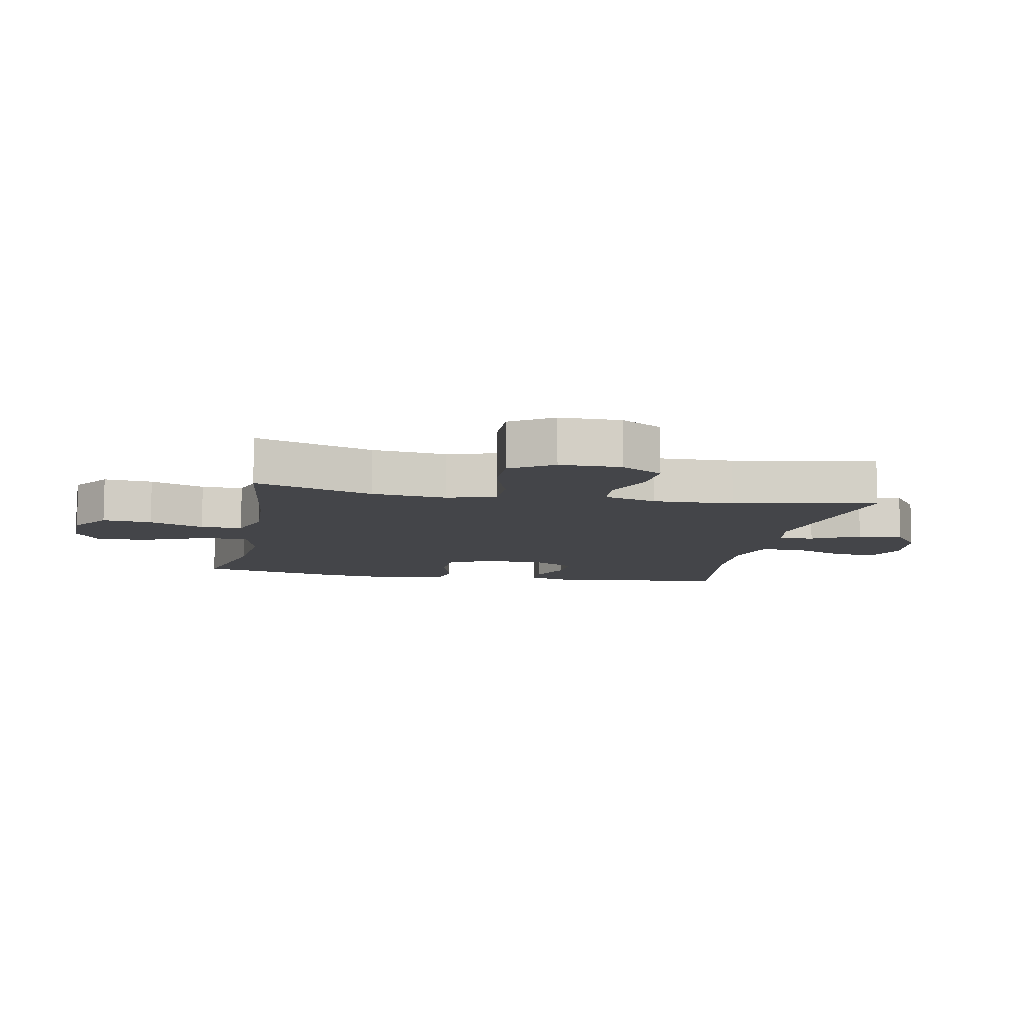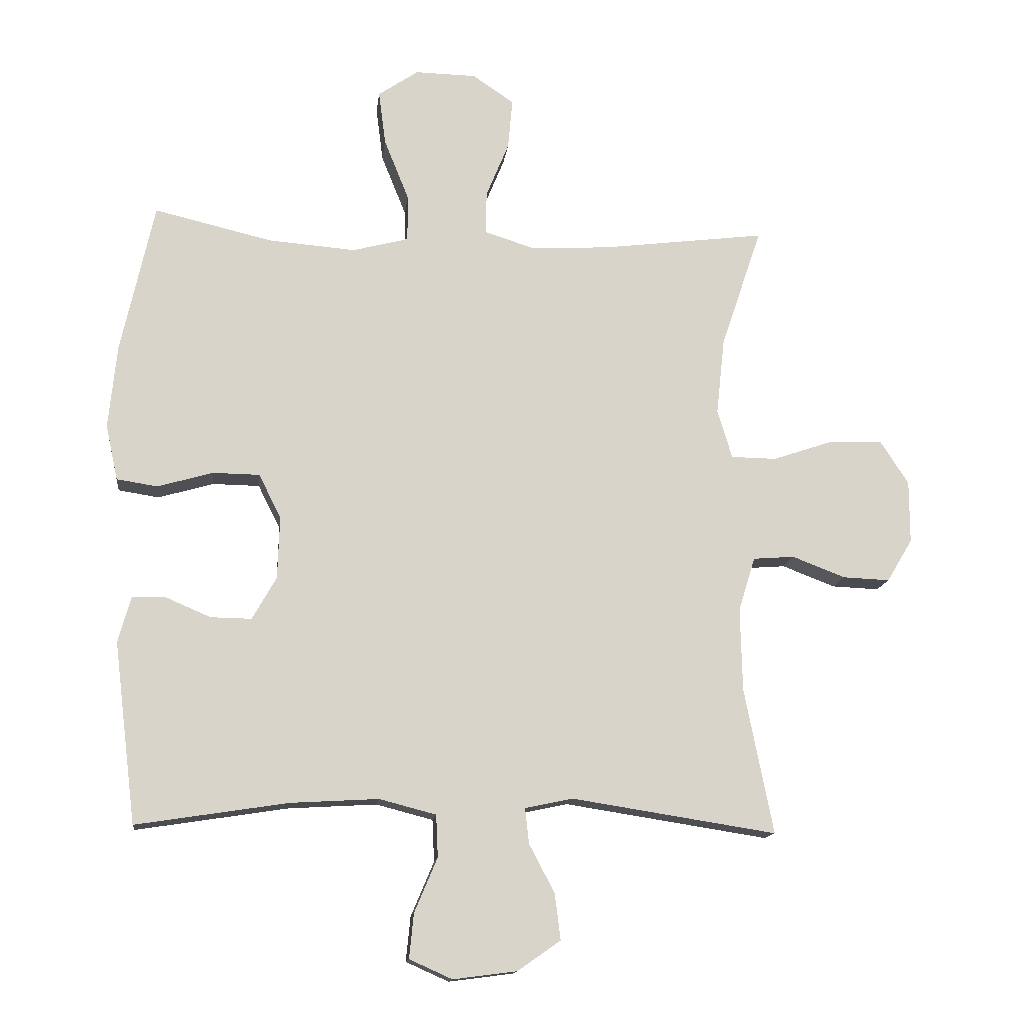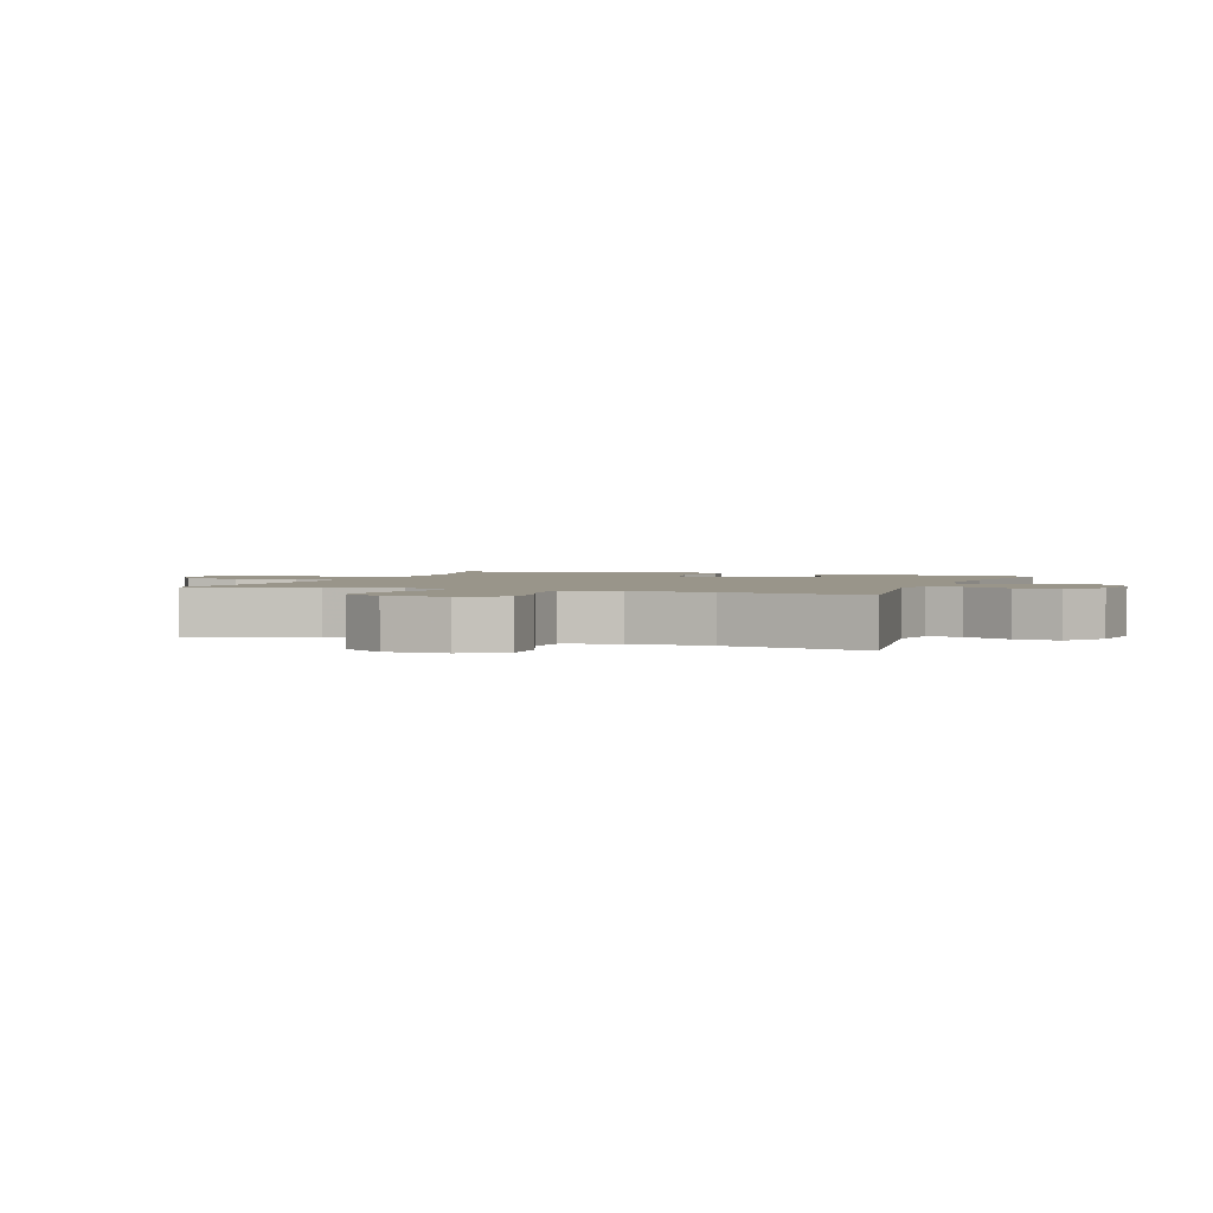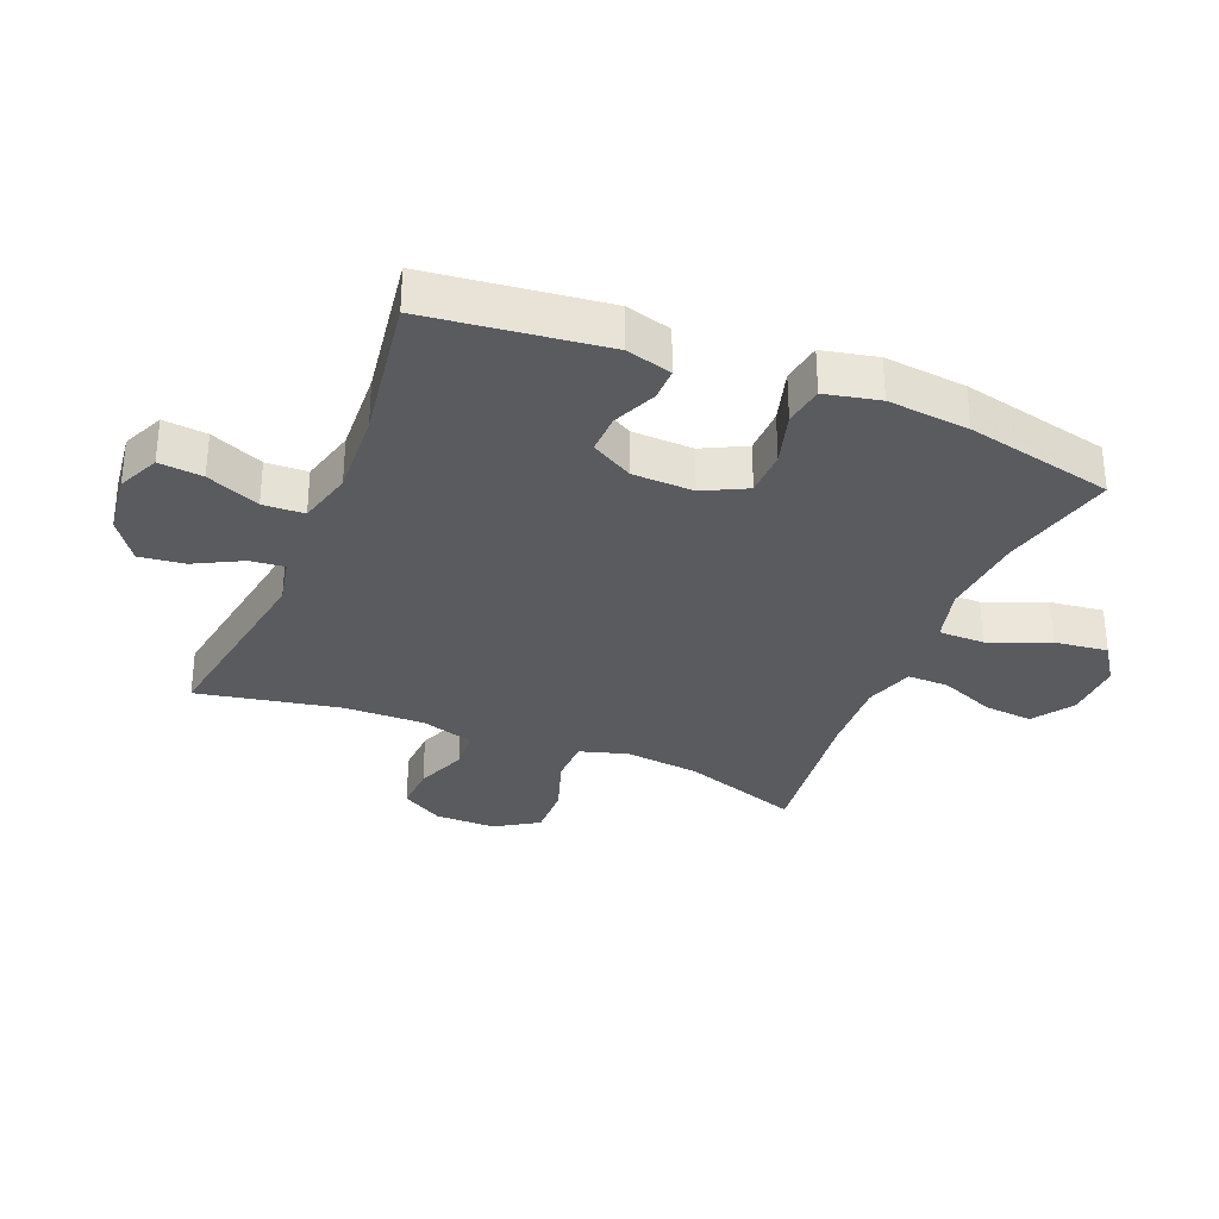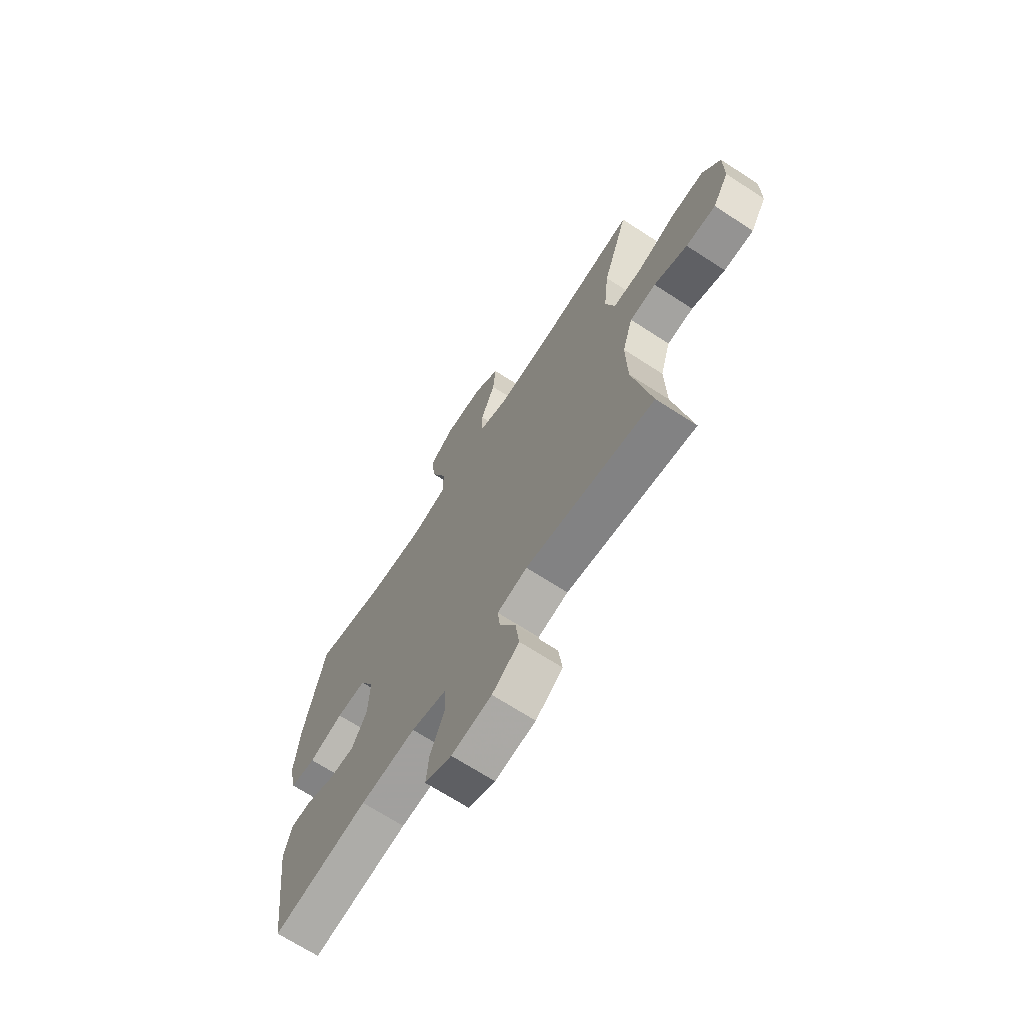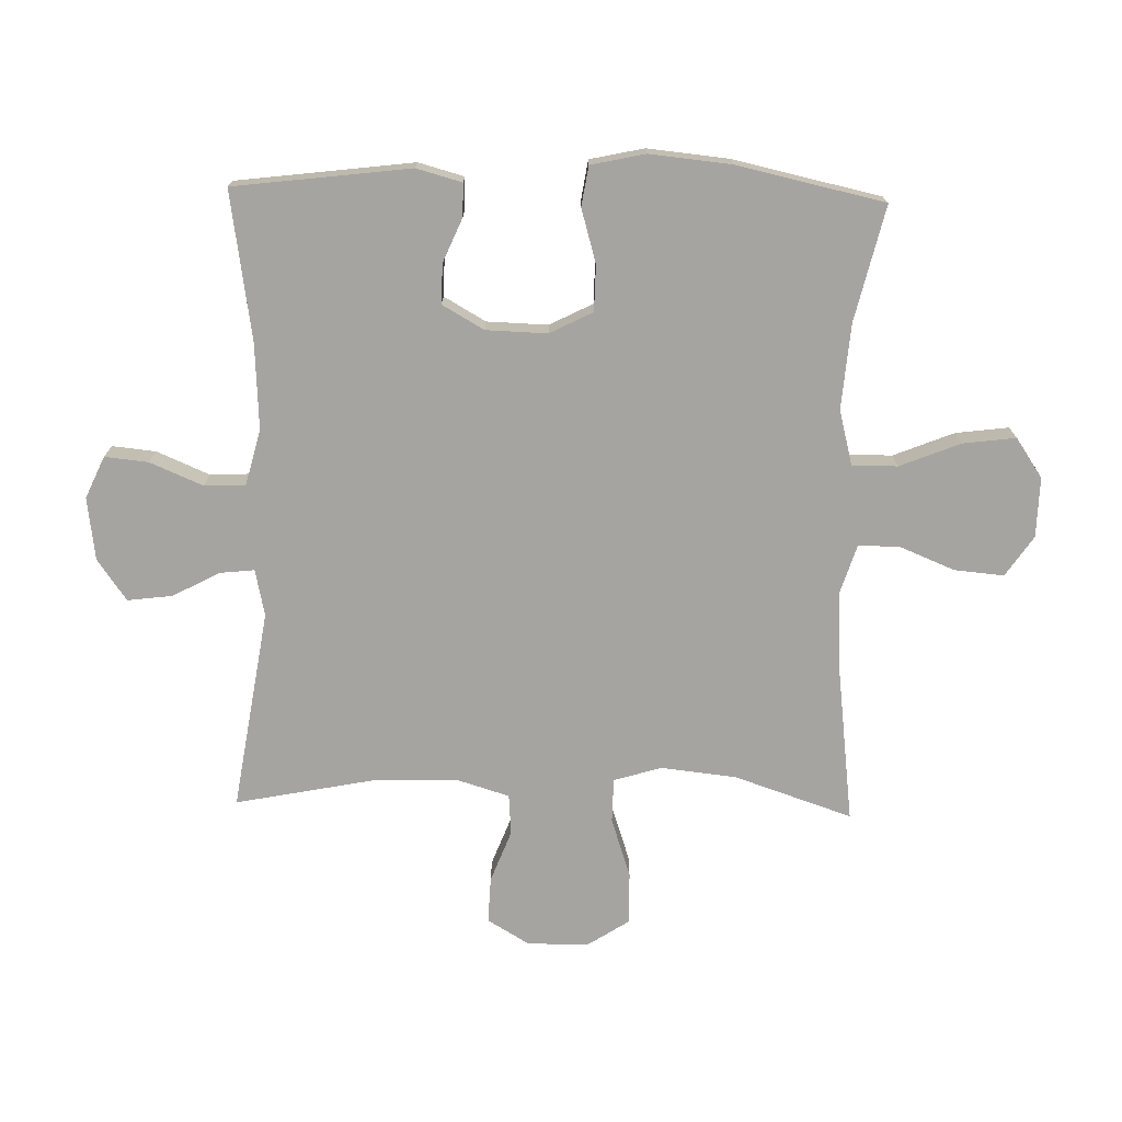
<metadata>
{"format":"obj","ext":"obj","renderer":"f3d","projection":"perspective","resolution":1024,"background":"white","views":[{"elev":-9.1,"azim":79.0,"up":"+Y"},{"elev":-14.1,"azim":-6.6,"up":"+Z"},{"elev":2.1,"azim":110.4,"up":"+Y"},{"elev":-32.0,"azim":-112.4,"up":"+Y"},{"elev":-68.9,"azim":57.0,"up":"+Z"},{"elev":-73.5,"azim":-91.4,"up":"+Y"}]}
</metadata>
<code>
v 0.5 0.07 0.5
v 0.436 0.07 0.31
v 0.423 0.07 0.19
v 0.446 0.07 0.113
v 0.517 0.07 0.112
v 0.612 0.07 0.144
v 0.696 0.07 0.146
v 0.74 0.07 0.078
v 0.74 0.07 -0.02
v 0.7 0.07 -0.087
v 0.626 0.07 -0.084
v 0.543 0.07 -0.052
v 0.478 0.07 -0.057
v 0.452 0.07 -0.142
v 0.455 0.07 -0.272
v 0.5 0.07 -0.5
v 0.179 0.07 -0.45
v 0.104 0.07 -0.466
v 0.11 0.07 -0.521
v 0.15 0.07 -0.597
v 0.159 0.07 -0.669
v 0.092 0.07 -0.716
v -0.008 0.07 -0.729
v -0.075 0.07 -0.699
v -0.068 0.07 -0.629
v -0.032 0.07 -0.544
v -0.035 0.07 -0.478
v -0.124 0.07 -0.455
v -0.262 0.07 -0.463
v -0.5 0.07 -0.5
v -0.535 0.07 -0.217
v -0.515 0.07 -0.144
v -0.462 0.07 -0.144
v -0.392 0.07 -0.174
v -0.328 0.07 -0.175
v -0.29 0.07 -0.108
v -0.287 0.07 -0.01
v -0.322 0.07 0.059
v -0.396 0.07 0.06
v -0.482 0.07 0.035
v -0.546 0.07 0.045
v -0.565 0.07 0.132
v -0.552 0.07 0.263
v -0.5 0.07 0.5
v -0.315 0.07 0.456
v -0.178 0.07 0.445
v -0.09 0.07 0.468
v -0.09 0.07 0.541
v -0.129 0.07 0.638
v -0.14 0.07 0.723
v -0.077 0.07 0.766
v 0.019 0.07 0.764
v 0.084 0.07 0.72
v 0.077 0.07 0.641
v 0.041 0.07 0.553
v 0.04 0.07 0.486
v 0.119 0.07 0.461
v 0.244 0.07 0.468
v 0.5 0 0.5
v 0.436 0 0.31
v 0.423 0 0.19
v 0.446 0 0.113
v 0.517 0 0.112
v 0.612 0 0.144
v 0.696 0 0.146
v 0.74 0 0.078
v 0.74 0 -0.02
v 0.7 0 -0.087
v 0.626 0 -0.084
v 0.543 0 -0.052
v 0.478 0 -0.057
v 0.452 0 -0.142
v 0.455 0 -0.272
v 0.5 0 -0.5
v 0.179 0 -0.45
v 0.104 0 -0.466
v 0.11 0 -0.521
v 0.15 0 -0.597
v 0.159 0 -0.669
v 0.092 0 -0.716
v -0.008 0 -0.729
v -0.075 0 -0.699
v -0.068 0 -0.629
v -0.032 0 -0.544
v -0.035 0 -0.478
v -0.124 0 -0.455
v -0.262 0 -0.463
v -0.5 0 -0.5
v -0.535 0 -0.217
v -0.515 0 -0.144
v -0.462 0 -0.144
v -0.392 0 -0.174
v -0.328 0 -0.175
v -0.29 0 -0.108
v -0.287 0 -0.01
v -0.322 0 0.059
v -0.396 0 0.06
v -0.482 0 0.035
v -0.546 0 0.045
v -0.565 0 0.132
v -0.552 0 0.263
v -0.5 0 0.5
v -0.315 0 0.456
v -0.178 0 0.445
v -0.09 0 0.468
v -0.09 0 0.541
v -0.129 0 0.638
v -0.14 0 0.723
v -0.077 0 0.766
v 0.019 0 0.764
v 0.084 0 0.72
v 0.077 0 0.641
v 0.041 0 0.553
v 0.04 0 0.486
v 0.119 0 0.461
v 0.244 0 0.468
f 52 53 54 55
f 52 55 56
f 51 52 56
f 48 49 50 51
f 47 48 51 56
f 46 47 56 57
f 42 43 44 45
f 42 45 46
f 39 40 41 42
f 38 39 42 46
f 37 38 46 57
f 31 32 33 34
f 29 30 31 34
f 28 29 34 35
f 27 28 35 36
f 23 24 25 26
f 23 26 27
f 22 23 27
f 19 20 21 22
f 18 19 22 27
f 17 18 27 36
f 15 16 17 36
f 9 10 11 12
f 9 12 13
f 8 9 13
f 5 6 7 8
f 4 5 8 13
f 3 4 13 14
f 58 1 2
f 58 2 3
f 36 37 57 58
f 15 36 58
f 3 14 15 58
f 113 112 111 110
f 114 113 110
f 114 110 109
f 109 108 107 106
f 114 109 106 105
f 115 114 105 104
f 103 102 101 100
f 104 103 100
f 100 99 98 97
f 104 100 97 96
f 115 104 96 95
f 92 91 90 89
f 92 89 88 87
f 93 92 87 86
f 94 93 86 85
f 84 83 82 81
f 85 84 81
f 85 81 80
f 80 79 78 77
f 85 80 77 76
f 94 85 76 75
f 94 75 74 73
f 70 69 68 67
f 71 70 67
f 71 67 66
f 66 65 64 63
f 71 66 63 62
f 72 71 62 61
f 60 59 116
f 61 60 116
f 116 115 95 94
f 116 94 73
f 116 73 72 61
f 1 59 60 2
f 2 60 61 3
f 3 61 62 4
f 4 62 63 5
f 5 63 64 6
f 6 64 65 7
f 7 65 66 8
f 8 66 67 9
f 9 67 68 10
f 10 68 69 11
f 11 69 70 12
f 12 70 71 13
f 13 71 72 14
f 14 72 73 15
f 15 73 74 16
f 16 74 75 17
f 17 75 76 18
f 18 76 77 19
f 19 77 78 20
f 20 78 79 21
f 21 79 80 22
f 22 80 81 23
f 23 81 82 24
f 24 82 83 25
f 25 83 84 26
f 26 84 85 27
f 27 85 86 28
f 28 86 87 29
f 29 87 88 30
f 30 88 89 31
f 31 89 90 32
f 32 90 91 33
f 33 91 92 34
f 34 92 93 35
f 35 93 94 36
f 36 94 95 37
f 37 95 96 38
f 38 96 97 39
f 39 97 98 40
f 40 98 99 41
f 41 99 100 42
f 42 100 101 43
f 43 101 102 44
f 44 102 103 45
f 45 103 104 46
f 46 104 105 47
f 47 105 106 48
f 48 106 107 49
f 49 107 108 50
f 50 108 109 51
f 51 109 110 52
f 52 110 111 53
f 53 111 112 54
f 54 112 113 55
f 55 113 114 56
f 56 114 115 57
f 57 115 116 58
f 58 116 59 1

</code>
